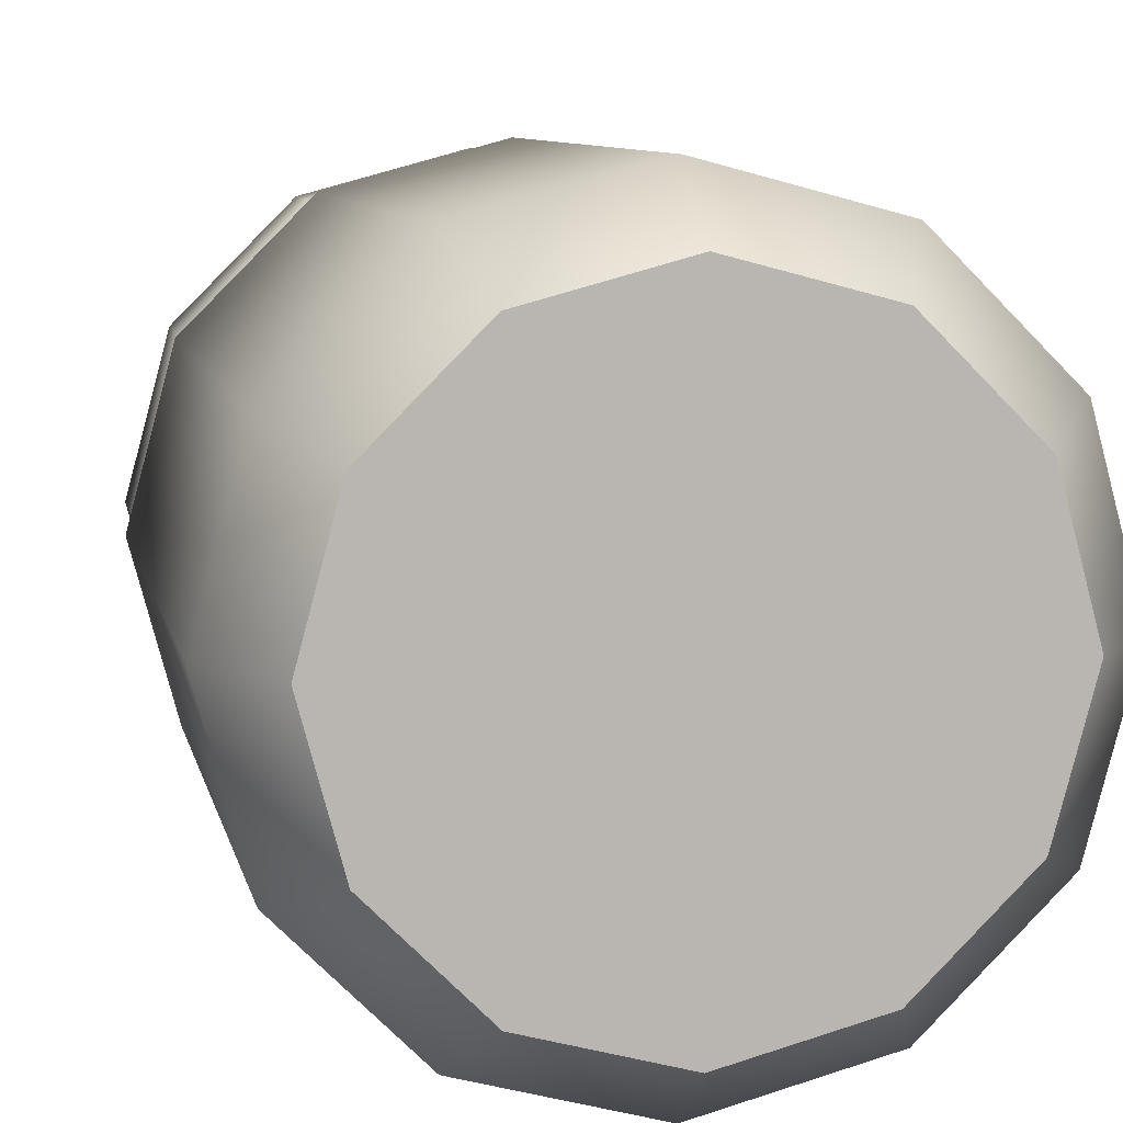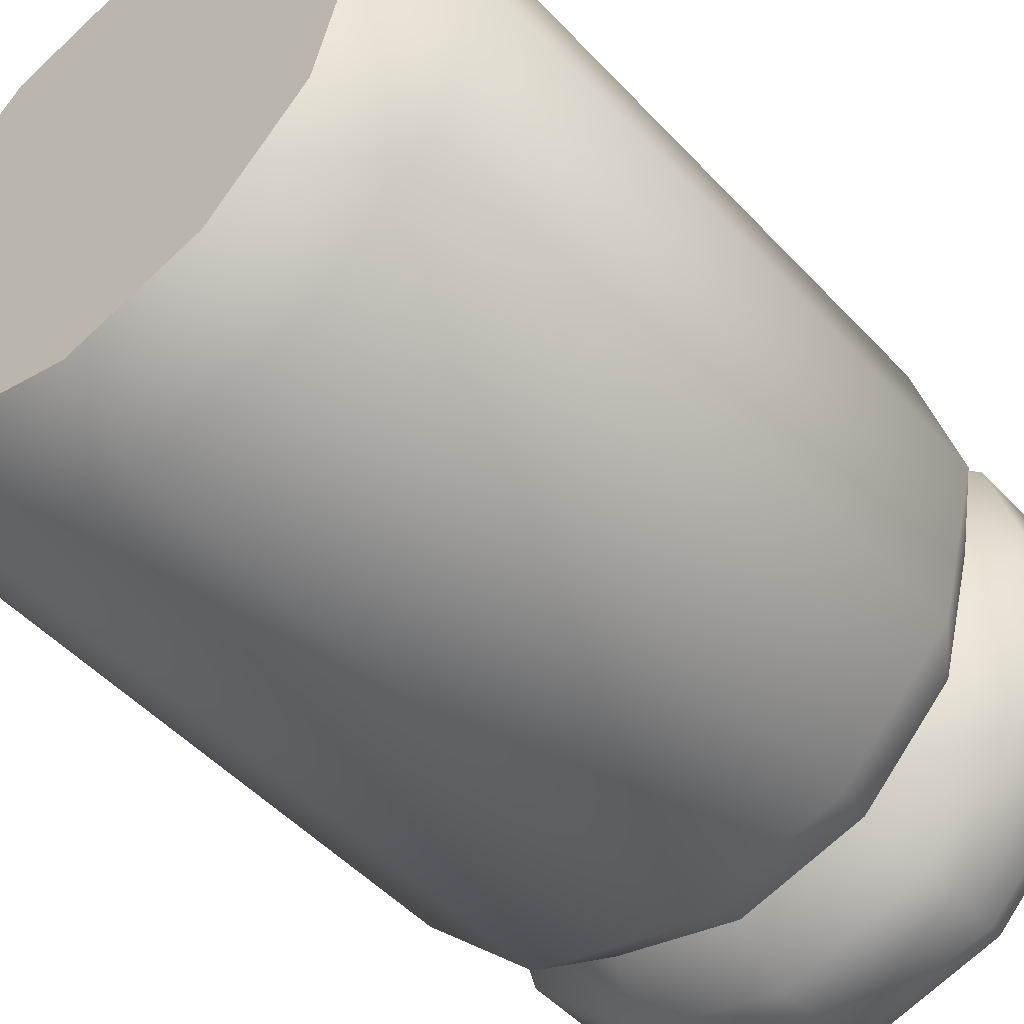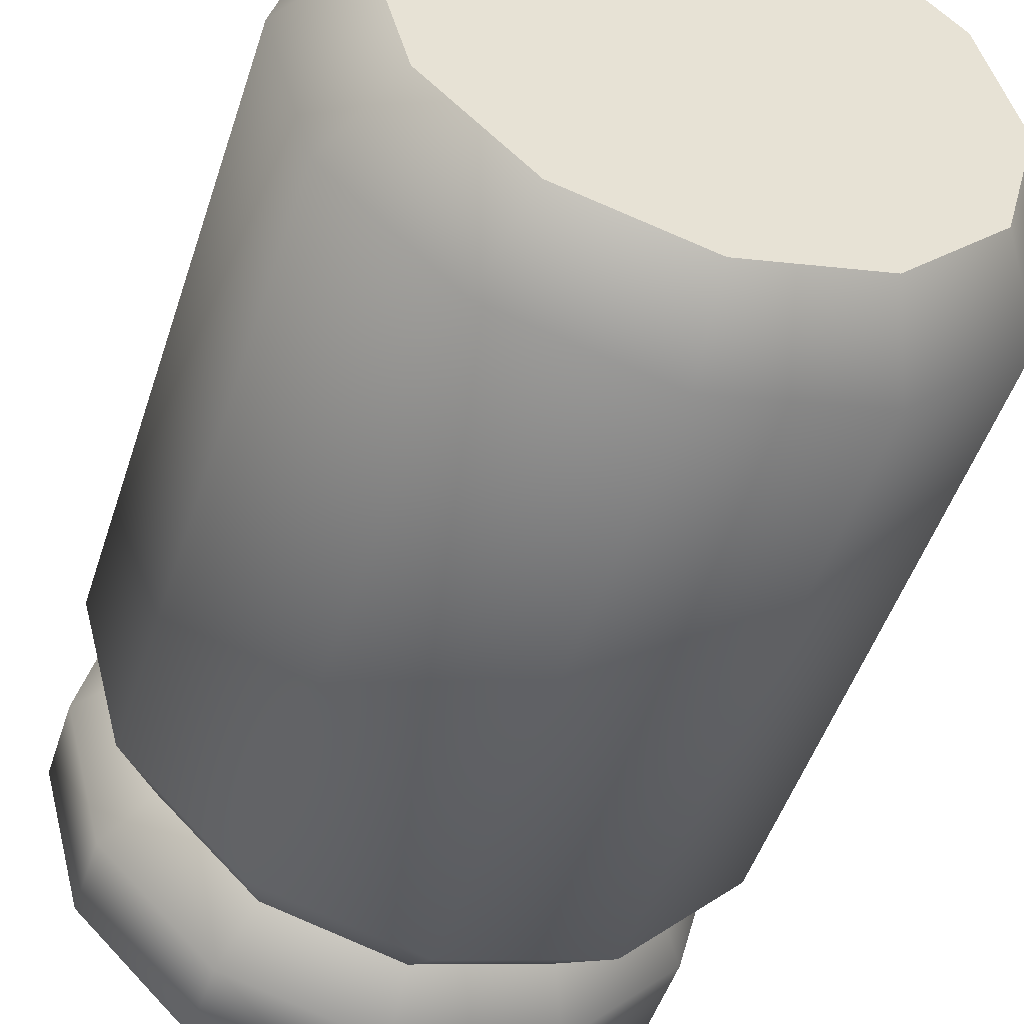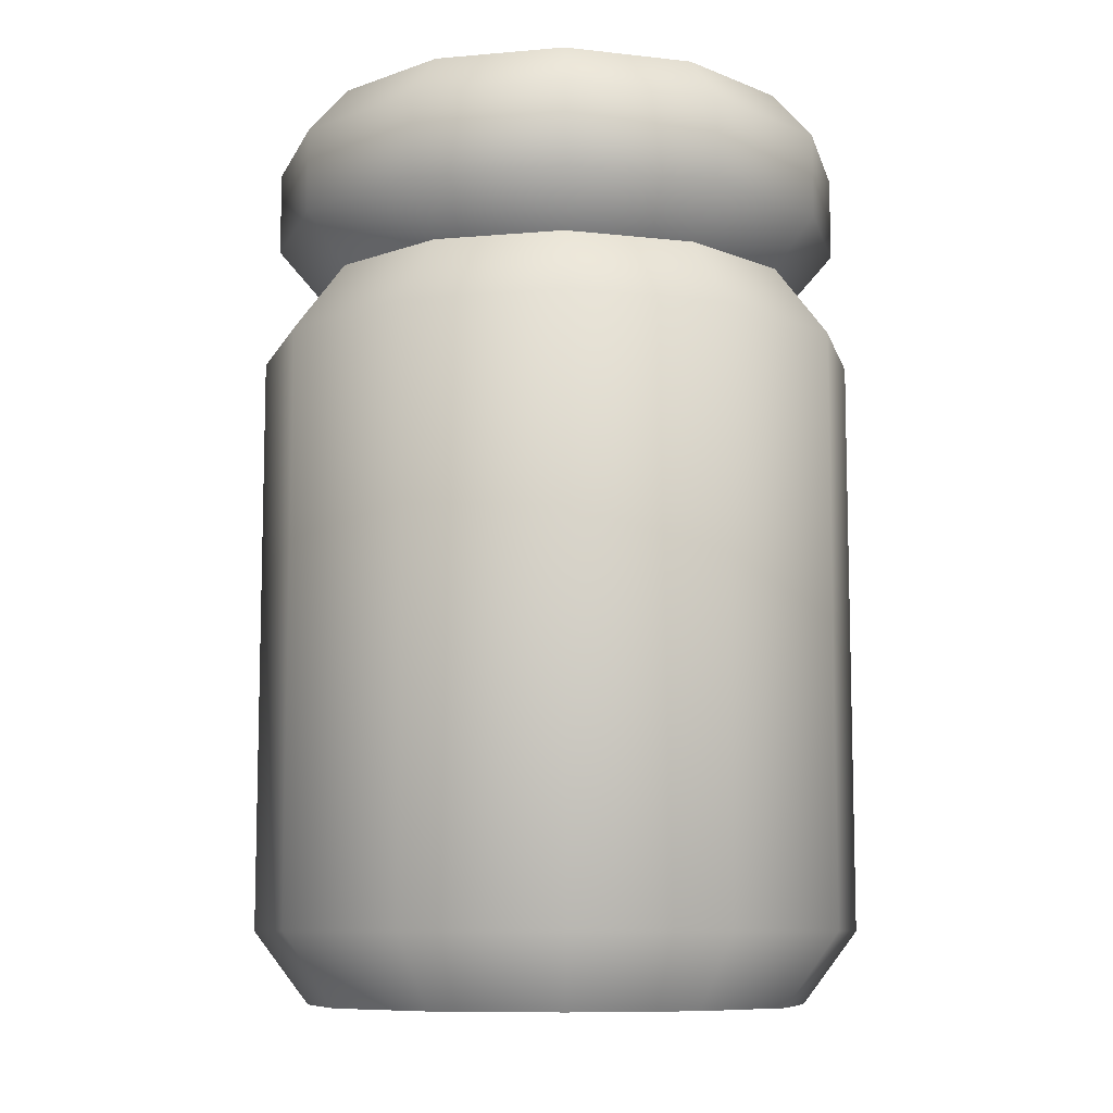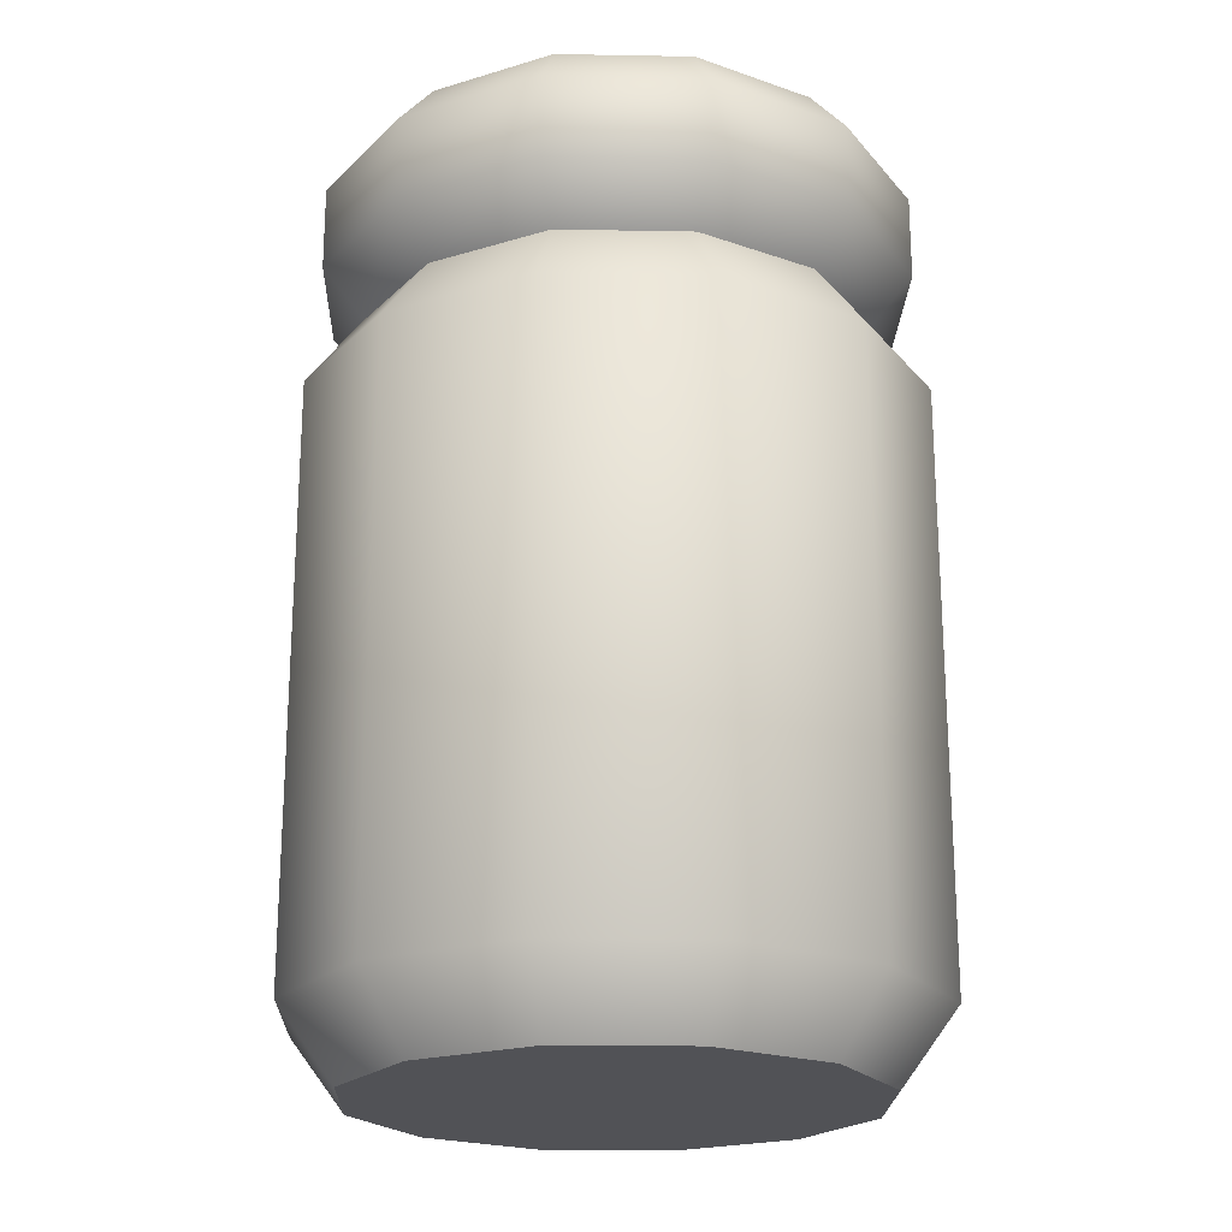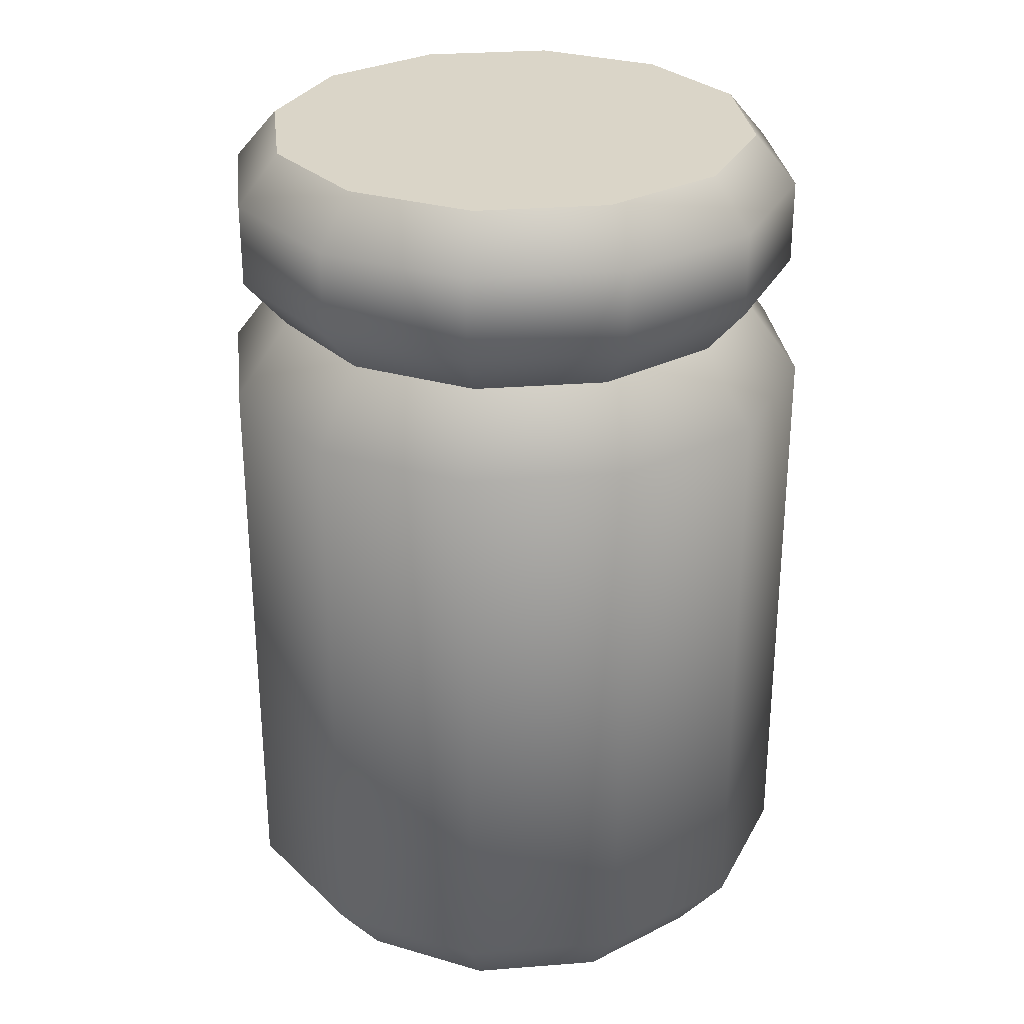
<metadata>
{"format":"obj","ext":"obj","renderer":"f3d","projection":"perspective","resolution":1024,"background":"white","views":[{"elev":8.3,"azim":-11.0,"up":"+Z"},{"elev":-49.6,"azim":40.8,"up":"+Z"},{"elev":-49.0,"azim":-17.7,"up":"+Z"},{"elev":-9.2,"azim":88.2,"up":"+Y"},{"elev":-21.3,"azim":163.2,"up":"+Y"},{"elev":29.2,"azim":-111.6,"up":"+Y"}]}
</metadata>
<code>
o jar_B_large_Cylinder.263
v 0 0.6 -0.2049
v 0 0.75 0
v 0.1024 0.6 -0.1774
v 0.1774 0.6 -0.1025
v 0.2049 0.6 0
v 0.1774 0.6 0.1025
v 0.1024 0.6 0.1774
v 0 0.6 0.2049
v -0.1025 0.6 0.1774
v -0.1774 0.6 0.1025
v -0.2049 0.6 0
v -0.1774 0.6 -0.1025
v -0.1025 0.6 -0.1774
v 0 0 0
v 0 0.5403 -0.25
v 0 0.05968 -0.25
v -0.125 0.05968 -0.2165
v -0.125 0.5403 -0.2165
v 0.125 0.5403 -0.2165
v 0.125 0.05968 -0.2165
v 0.25 0.5403 0
v 0.25 0.05968 0
v 0.2165 0.05968 -0.125
v 0.2165 0.5403 -0.125
v -0.2165 0.05968 -0.125
v -0.2165 0.5403 -0.125
v -0.25 0.05968 0
v -0.25 0.5403 0
v -0.2165 0.05968 0.125
v -0.2165 0.5403 0.125
v -0.125 0.05968 0.2165
v -0.125 0.5403 0.2165
v 0 0.05968 0.25
v 0 0.5403 0.25
v 0.125 0.05968 0.2165
v 0.125 0.5403 0.2165
v 0.2165 0.05968 0.125
v 0.2165 0.5403 0.125
v 0 0.6406 -0.2397
v 0 0.7094 -0.2397
v 0.1198 0.7094 -0.2076
v 0.1198 0.6406 -0.2076
v 0.2076 0.7094 -0.1198
v 0.2076 0.6406 -0.1198
v 0.2397 0.7094 0
v 0.2397 0.6406 0
v 0.2076 0.7094 0.1198
v 0.2076 0.6406 0.1198
v 0.1198 0.7094 0.2076
v 0.1198 0.6406 0.2076
v 0 0.7094 0.2397
v 0 0.6406 0.2397
v -0.1198 0.7094 0.2076
v -0.1198 0.6406 0.2076
v -0.2076 0.7094 0.1198
v -0.2076 0.6406 0.1198
v -0.2397 0.7094 0
v -0.2397 0.6406 0
v -0.2076 0.7094 -0.1198
v -0.2076 0.6406 -0.1198
v -0.1198 0.7094 -0.2076
v -0.1198 0.6406 -0.2076
v 0.1024 0.75 -0.1774
v 0 0.75 -0.2049
v 0.1774 0.75 -0.1025
v 0.2049 0.75 0
v 0.1774 0.75 0.1025
v 0.1024 0.75 0.1774
v 0 0.75 0.2049
v -0.1025 0.75 0.1774
v -0.1774 0.75 0.1025
v -0.2049 0.75 0
v -0.1774 0.75 -0.1025
v -0.1025 0.75 -0.1774
v 0 0 -0.2049
v 0.1024 0 -0.1774
v 0.1774 0 -0.1025
v 0.2049 0 0
v 0.1774 -0 0.1025
v 0.1024 -0 0.1774
v 0 -0 0.2049
v -0.1025 -0 0.1774
v -0.1774 -0 0.1025
v -0.2049 0 0
v -0.1774 0 -0.1025
v -0.1025 0 -0.1774
f 40 63 41
f 41 65 43
f 43 66 45
f 66 47 45
f 67 49 47
f 68 51 49
f 69 53 51
f 53 71 55
f 55 72 57
f 72 59 57
f 73 61 59
f 61 64 40
f 17 75 86
f 16 76 75
f 23 78 77
f 17 85 25
f 20 77 76
f 25 84 27
f 29 84 83
f 31 83 82
f 31 81 33
f 33 80 35
f 35 79 37
f 37 78 22
f 5 38 21
f 37 36 35
f 6 36 38
f 35 34 33
f 7 34 36
f 33 32 31
f 8 32 34
f 31 30 29
f 10 32 9
f 29 28 27
f 11 30 10
f 27 26 25
f 11 26 28
f 20 24 23
f 4 19 3
f 25 18 17
f 12 18 26
f 22 24 21
f 5 24 4
f 20 15 19
f 3 15 1
f 16 18 15
f 1 18 13
f 62 1 13
f 61 39 62
f 12 62 13
f 59 62 60
f 11 60 12
f 57 60 58
f 56 11 10
f 55 58 56
f 54 10 9
f 53 56 54
f 8 54 9
f 51 54 52
f 7 52 8
f 49 52 50
f 6 50 7
f 47 50 48
f 5 48 6
f 45 48 46
f 44 5 4
f 43 46 44
f 42 4 3
f 41 44 42
f 39 3 1
f 40 42 39
f 2 63 64
f 2 65 63
f 2 66 65
f 2 67 66
f 2 68 67
f 2 69 68
f 2 70 69
f 2 71 70
f 2 72 71
f 2 73 72
f 2 74 73
f 2 64 74
f 14 75 76
f 14 76 77
f 14 77 78
f 14 78 79
f 14 79 80
f 14 80 81
f 14 81 82
f 14 82 83
f 14 83 84
f 14 84 85
f 14 85 86
f 14 86 75
f 22 38 37
f 40 64 63
f 41 63 65
f 43 65 66
f 66 67 47
f 67 68 49
f 68 69 51
f 69 70 53
f 53 70 71
f 55 71 72
f 72 73 59
f 73 74 61
f 61 74 64
f 17 16 75
f 16 20 76
f 23 22 78
f 17 86 85
f 20 23 77
f 25 85 84
f 29 27 84
f 31 29 83
f 31 82 81
f 33 81 80
f 35 80 79
f 37 79 78
f 5 6 38
f 37 38 36
f 6 7 36
f 35 36 34
f 7 8 34
f 33 34 32
f 8 9 32
f 31 32 30
f 10 30 32
f 29 30 28
f 11 28 30
f 27 28 26
f 11 12 26
f 20 19 24
f 4 24 19
f 25 26 18
f 12 13 18
f 22 23 24
f 5 21 24
f 20 16 15
f 3 19 15
f 16 17 18
f 1 15 18
f 62 39 1
f 61 40 39
f 12 60 62
f 59 61 62
f 11 58 60
f 57 59 60
f 56 58 11
f 55 57 58
f 54 56 10
f 53 55 56
f 8 52 54
f 51 53 54
f 7 50 52
f 49 51 52
f 6 48 50
f 47 49 50
f 5 46 48
f 45 47 48
f 44 46 5
f 43 45 46
f 42 44 4
f 41 43 44
f 39 42 3
f 40 41 42
f 22 21 38

</code>
